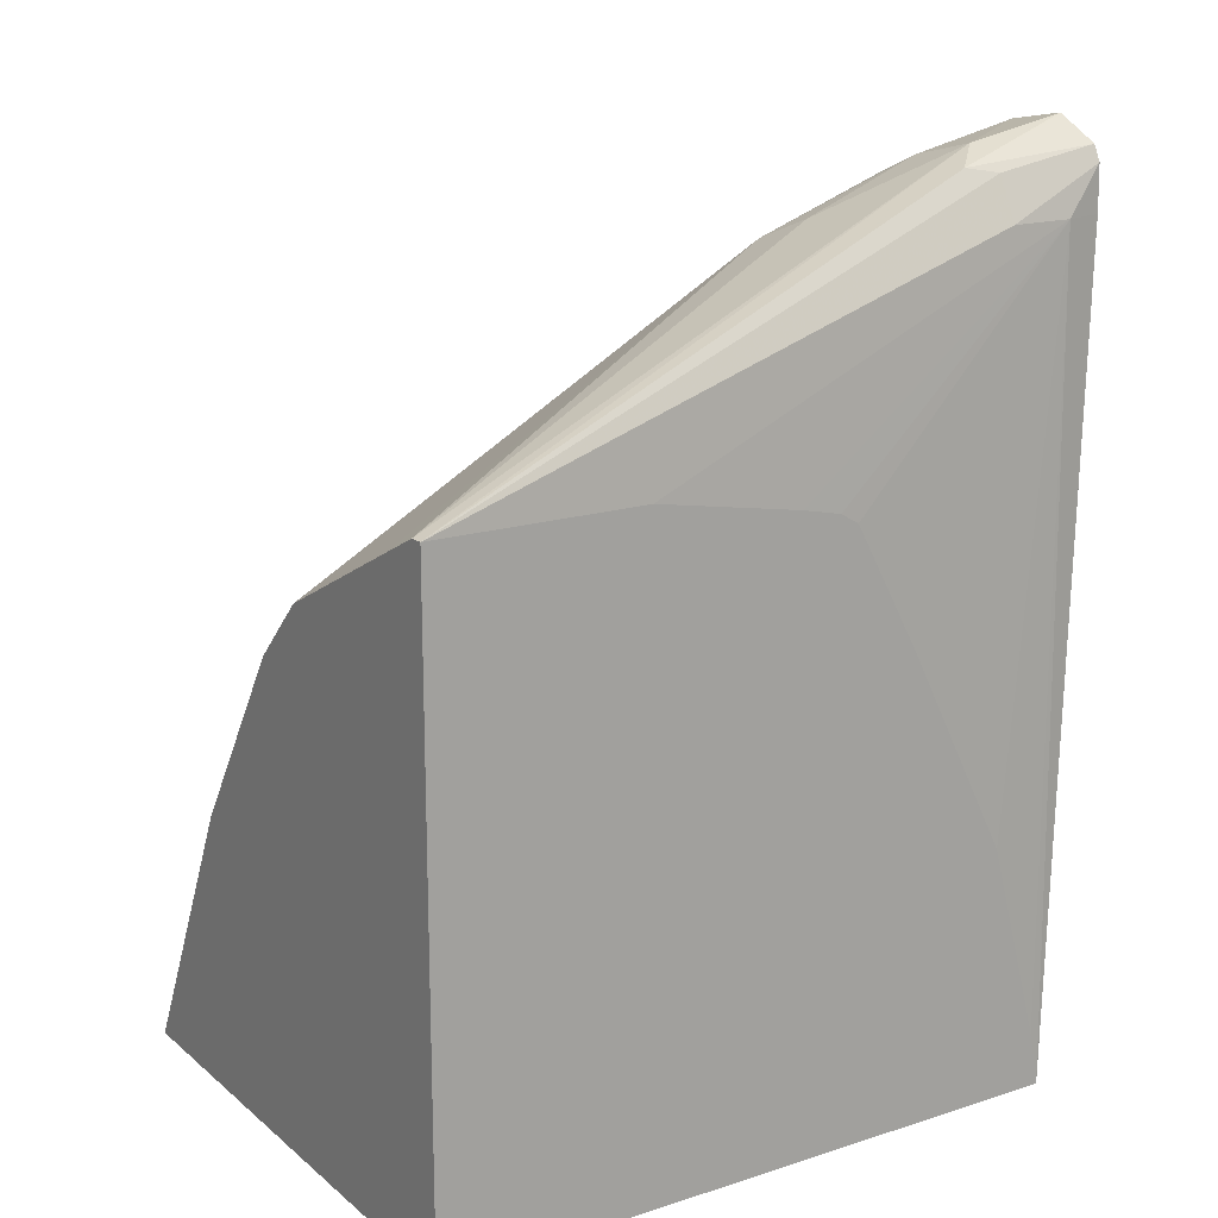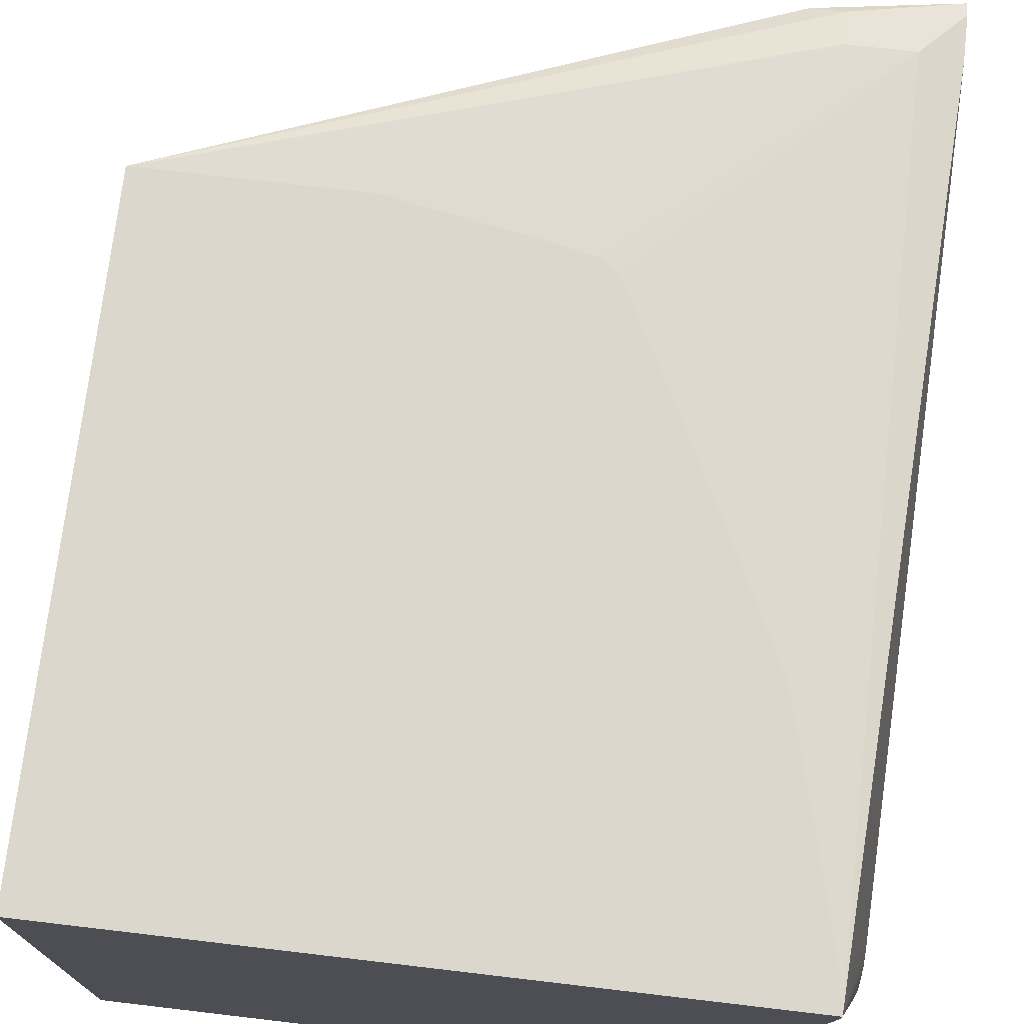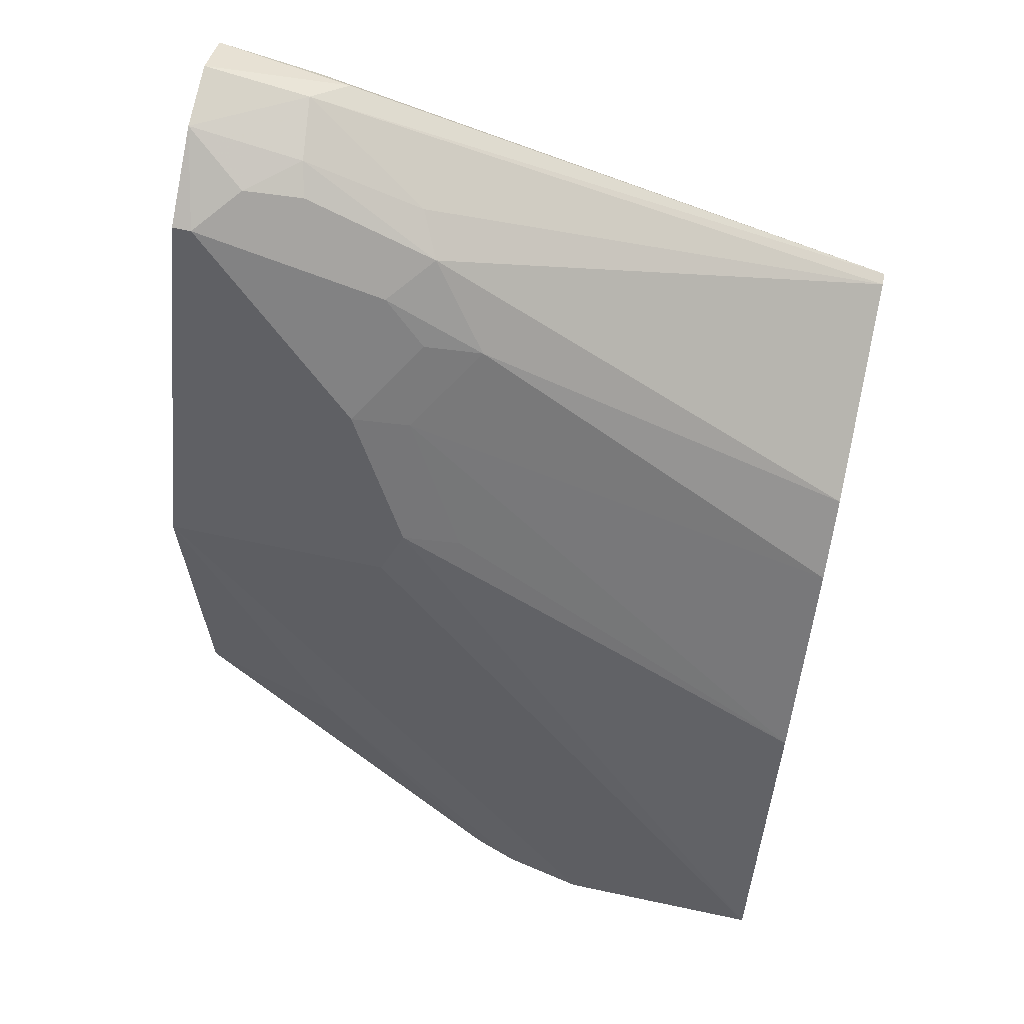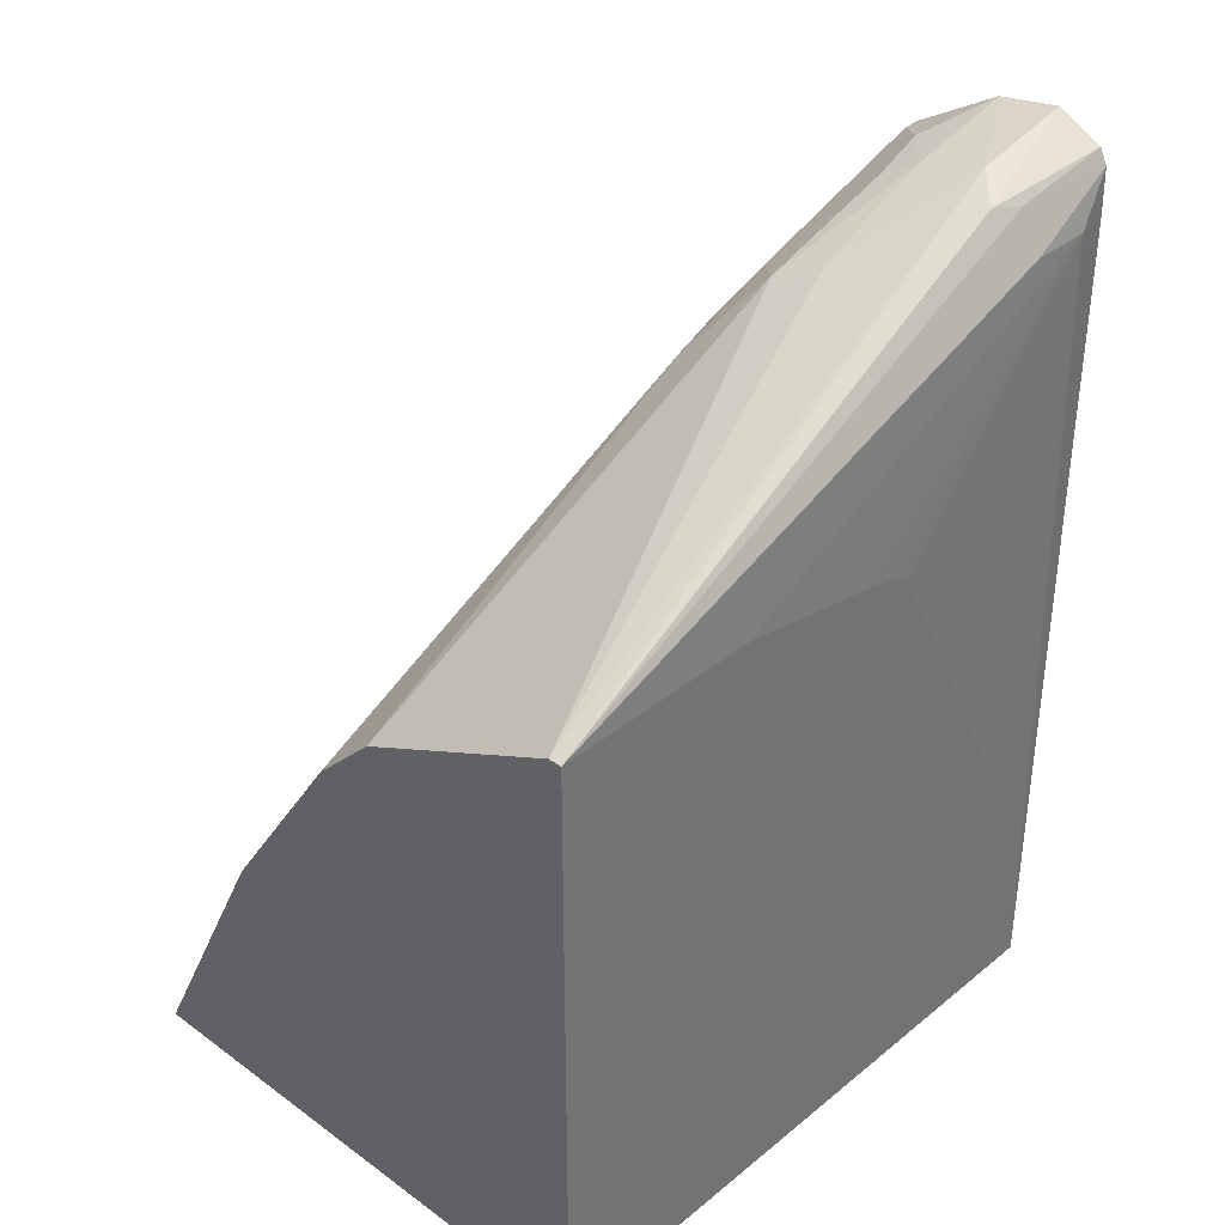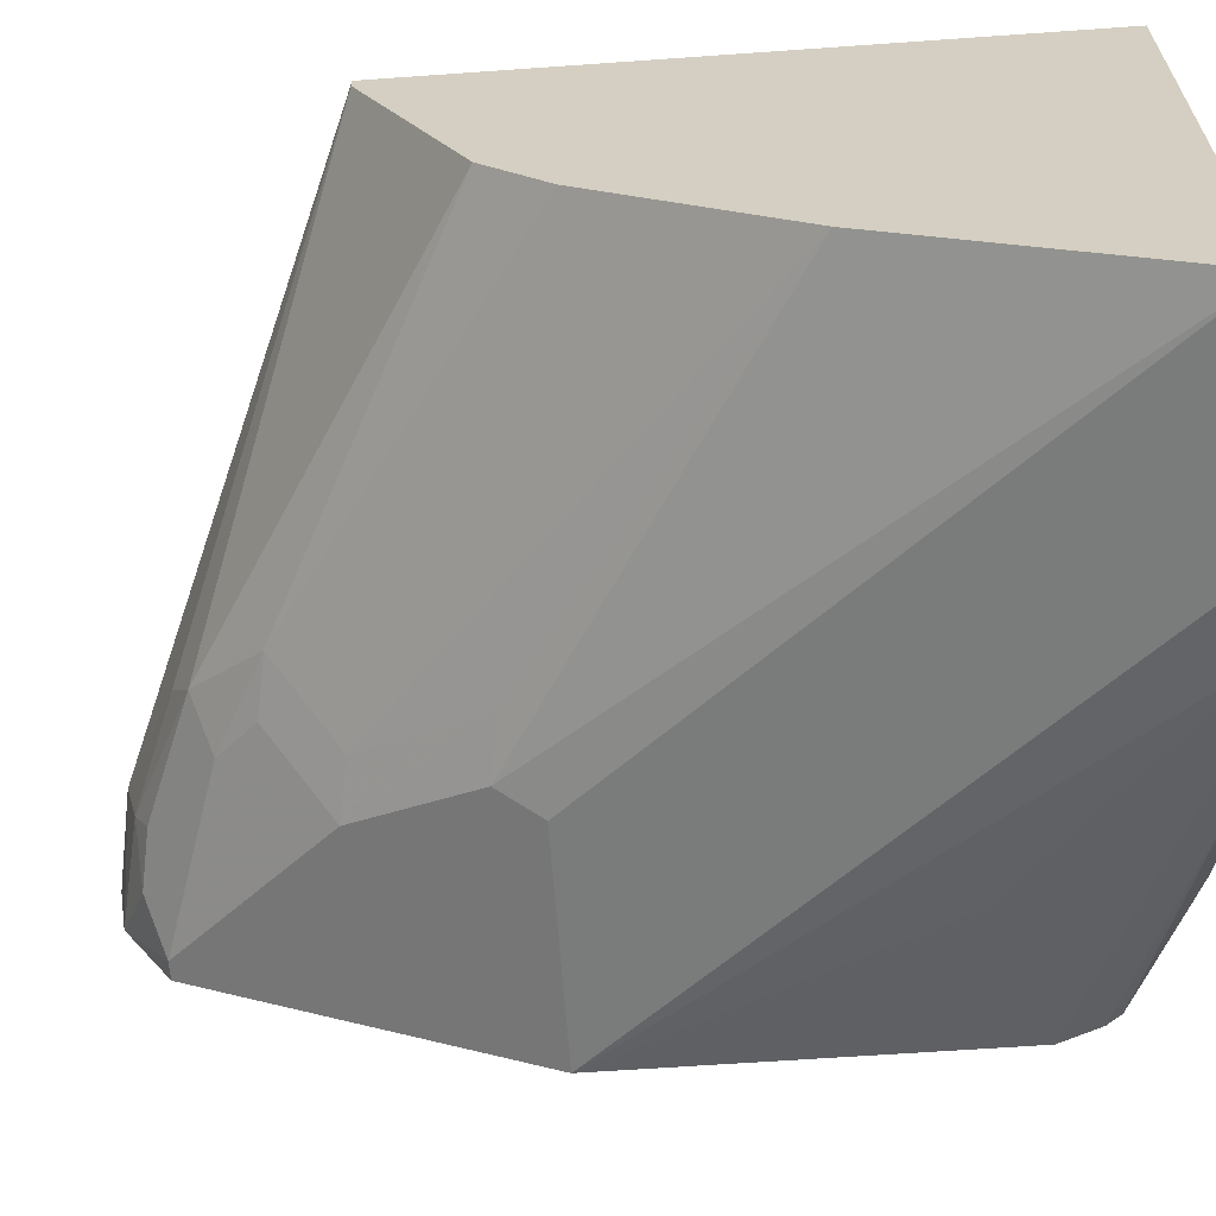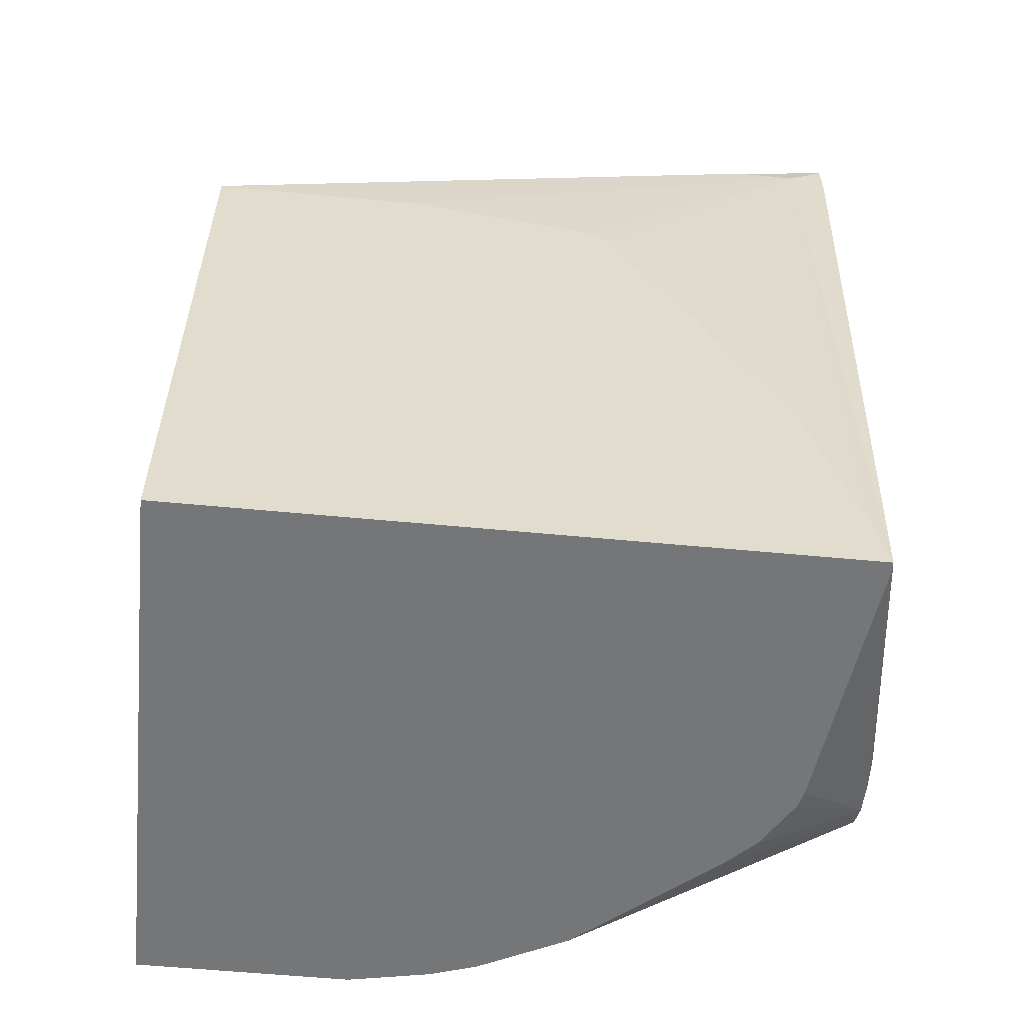
<metadata>
{"format":"obj","ext":"obj","renderer":"f3d","projection":"perspective","resolution":1024,"background":"white","views":[{"elev":16.9,"azim":-32.8,"up":"+Y"},{"elev":73.1,"azim":6.7,"up":"+Z"},{"elev":65.4,"azim":-167.9,"up":"+Y"},{"elev":36.2,"azim":-46.6,"up":"+Y"},{"elev":-63.4,"azim":-85.9,"up":"+Z"},{"elev":-56.8,"azim":-5.7,"up":"+Y"}]}
</metadata>
<code>
v 0.1718 0.7159 0.42
v 0.1718 0.7156 0.4205
v 0.1718 0.7131 0.4038
v 0.1454 0.7108 0.42
v 0.1373 0.7067 0.4281
v 0.1718 0.7101 0.4316
v 0.1562 0.7054 0.3931
v 0.1434 0.7067 0.4038
v 0.1718 0.7 0.3823
v 0.1669 0.7 0.3823
v 0.1131 0.6946 0.4038
v -0.005646 0.6461 0.4362
v -0.005646 0.6461 0.4396
v 0.1454 0.7054 0.4308
v 0.1718 0.7062 0.4336
v 0.1185 0.6839 0.3823
v 0.1413 0.7027 0.3958
v 0.1077 0.6892 0.3931
v 0.1718 0.6902 0.3774
v 0.1238 0.6569 0.3608
v -0.005646 0.6409 0.4256
v 0.04848 0.6461 0.4396
v 0.1454 0.6946 0.4362
v -0.005646 0.4843 0.4396
v 0.1615 0.6946 0.4362
v 0.1718 0.6946 0.4339
v 0.1077 0.6731 0.3769
v 0.09288 0.6704 0.3796
v -0.005646 0.6192 0.3823
v -0.005646 0.6244 0.3926
v 0.1718 0.6138 0.3392
v 0.1131 0.6138 0.3392
v 0.109 0.6542 0.3635
v 0.1077 0.6246 0.3446
v 0.09288 0.6219 0.3473
v 0.08671 0.6393 0.4396
v -0.005646 0.4843 0.2987
v 0.1615 0.4843 0.4396
v 0.09692 0.6371 0.4396
v 0.1017 0.6342 0.4396
v 0.1185 0.6031 0.4396
v 0.1229 0.5943 0.4396
v 0.142 0.5561 0.4396
v 0.1454 0.5492 0.4396
v 0.159 0.4982 0.4396
v 0.1615 0.4846 0.4396
v 0.1718 0.5076 0.3808
v -0.005646 0.6031 0.3662
v 0.1718 0.517 0.3392
v 0.1292 0.5331 0.3231
v 0.06884 0.4843 0.3027
v 0.04813 0.4843 0.2987
v -0.005646 0.5546 0.3339
v -0.005646 0.4872 0.3001
v -0.005646 0.5444 0.3287
v 0.1615 0.4843 0.4362
v 0.1718 0.4978 0.3642
v 0.1718 0.499 0.3715
v 0.1718 0.5031 0.3786
v 0.1718 0.513 0.3412
v 0.1023 0.4843 0.3177
v 0.08044 0.4843 0.3066
v 0.1533 0.4843 0.3715
v 0.1718 0.4986 0.3554
v 0.1718 0.5062 0.3446
v 0.1373 0.4843 0.3473
v 0.1718 0.502 0.3486
v 0.1522 0.4843 0.3672
v 0.1453 0.4843 0.3557
v 0.1447 0.4843 0.3547
f 25 46 26
f 24 69 68
f 24 68 63
f 24 63 56
f 24 56 38
f 25 36 39
f 25 42 43
f 25 40 41
f 25 41 42
f 25 43 44
f 25 44 45
f 24 70 69
f 25 45 46
f 25 39 40
f 24 66 70
f 20 32 34
f 24 62 61
f 16 20 27
f 26 46 38
f 18 28 29
f 18 29 30
f 18 30 21
f 19 31 32
f 24 61 66
f 19 32 20
f 20 34 35
f 20 35 33
f 22 36 25
f 24 37 52
f 24 52 51
f 24 51 62
f 20 33 27
f 26 38 47
f 49 61 62
f 28 33 48
f 16 18 17
f 66 67 70
f 64 70 67
f 64 69 70
f 64 68 69
f 63 68 64
f 61 67 66
f 61 65 67
f 60 65 61
f 56 64 57
f 56 63 64
f 50 62 51
f 49 62 50
f 49 60 61
f 38 59 47
f 38 58 59
f 38 57 58
f 28 48 29
f 31 49 50
f 31 50 51
f 31 51 52
f 31 52 37
f 31 37 32
f 27 33 28
f 32 37 34
f 33 53 48
f 34 37 54
f 34 54 55
f 34 55 53
f 34 53 35
f 38 56 57
f 33 35 53
f 16 28 18
f 13 44 43
f 15 25 26
f 6 14 15
f 5 13 14
f 5 14 6
f 4 13 5
f 4 12 13
f 4 11 12
f 4 8 11
f 3 10 7
f 3 9 10
f 3 8 4
f 3 7 8
f 2 5 6
f 1 5 2
f 1 4 5
f 1 3 4
f 1 9 3
f 1 19 9
f 1 2 6
f 16 27 28
f 1 15 26
f 1 26 47
f 1 47 59
f 1 59 58
f 7 10 16
f 1 58 57
f 1 64 67
f 1 67 65
f 1 65 60
f 1 60 49
f 1 49 31
f 1 31 19
f 1 57 64
f 7 16 17
f 1 6 15
f 8 17 18
f 7 17 8
f 14 23 15
f 13 36 22
f 13 39 36
f 13 40 39
f 13 41 40
f 13 42 41
f 13 43 42
f 13 45 44
f 13 46 45
f 13 38 46
f 13 24 38
f 13 23 14
f 13 25 23
f 13 22 25
f 15 23 25
f 12 37 24
f 8 18 11
f 9 19 10
f 10 19 20
f 10 20 16
f 11 18 12
f 12 24 13
f 12 21 30
f 12 18 21
f 12 29 48
f 12 48 53
f 12 53 55
f 12 55 54
f 12 54 37
f 12 30 29

</code>
